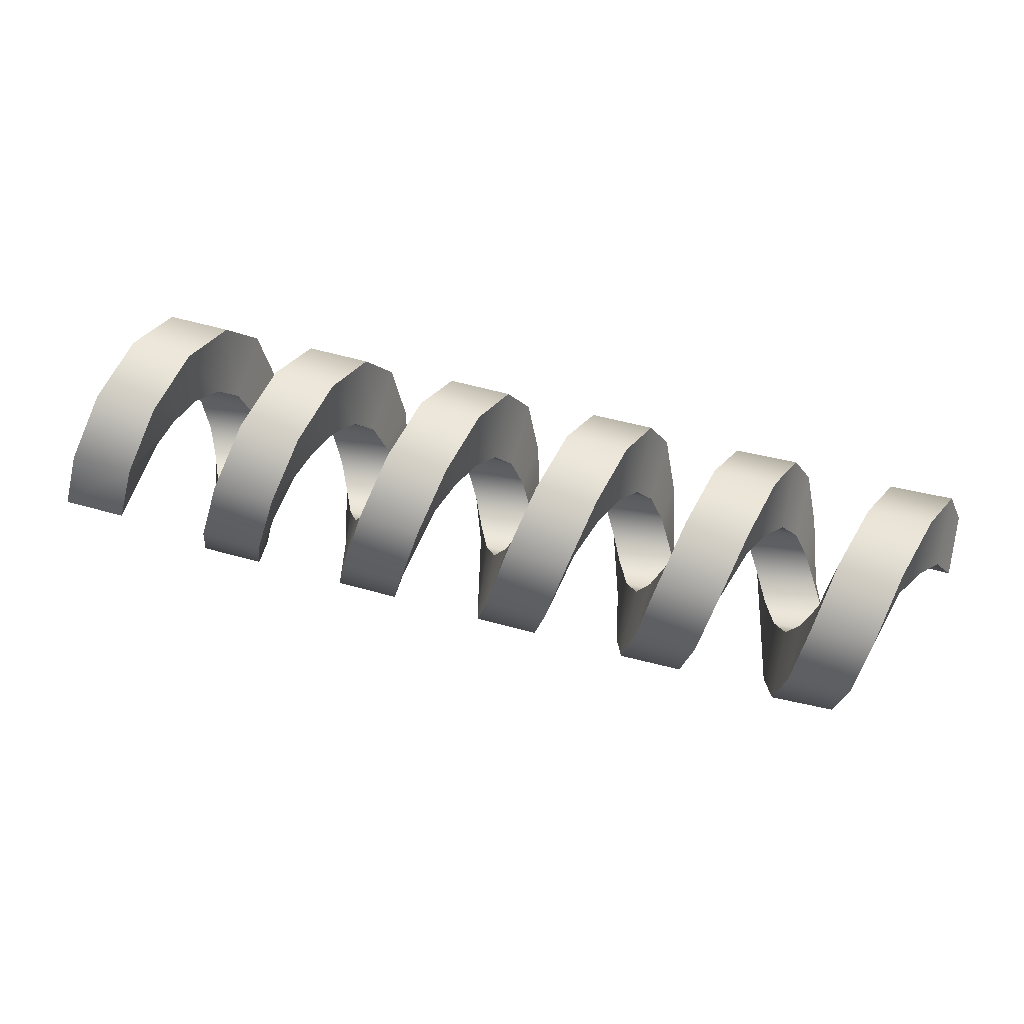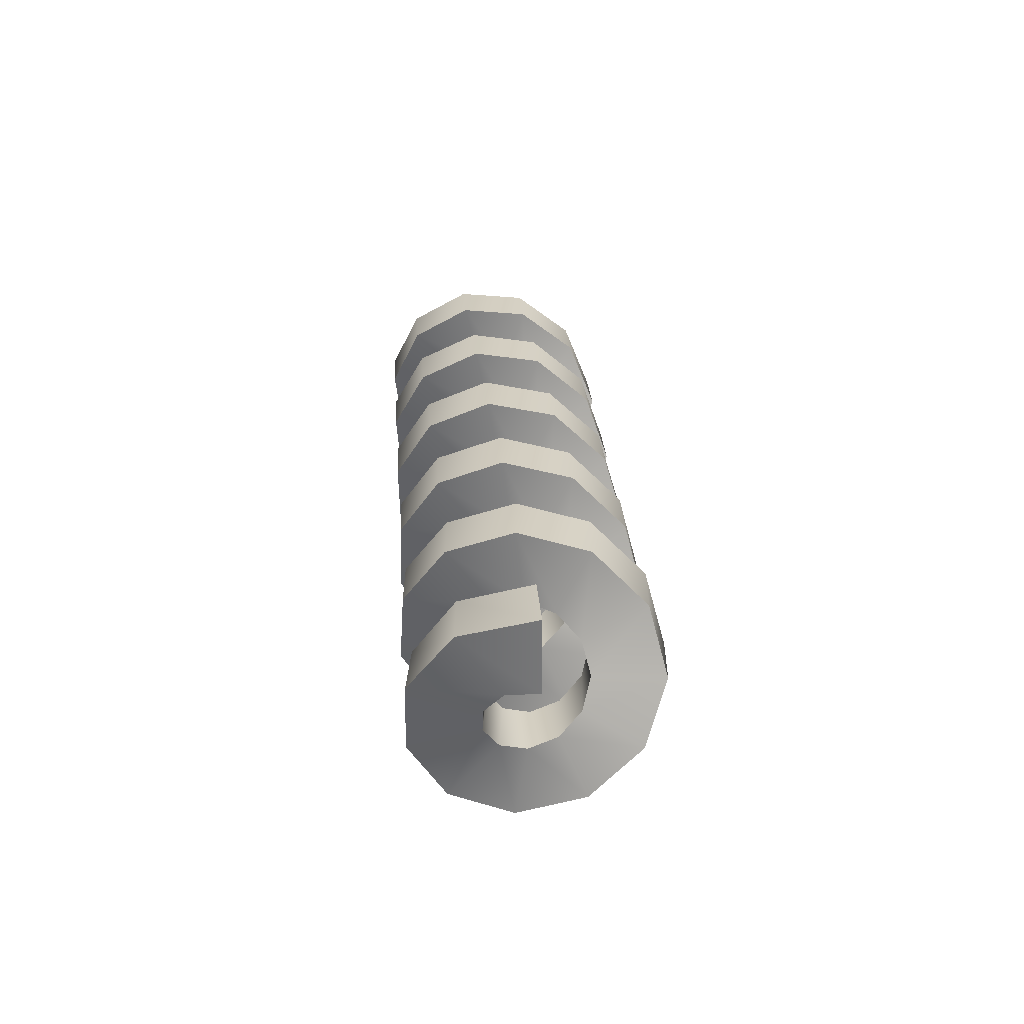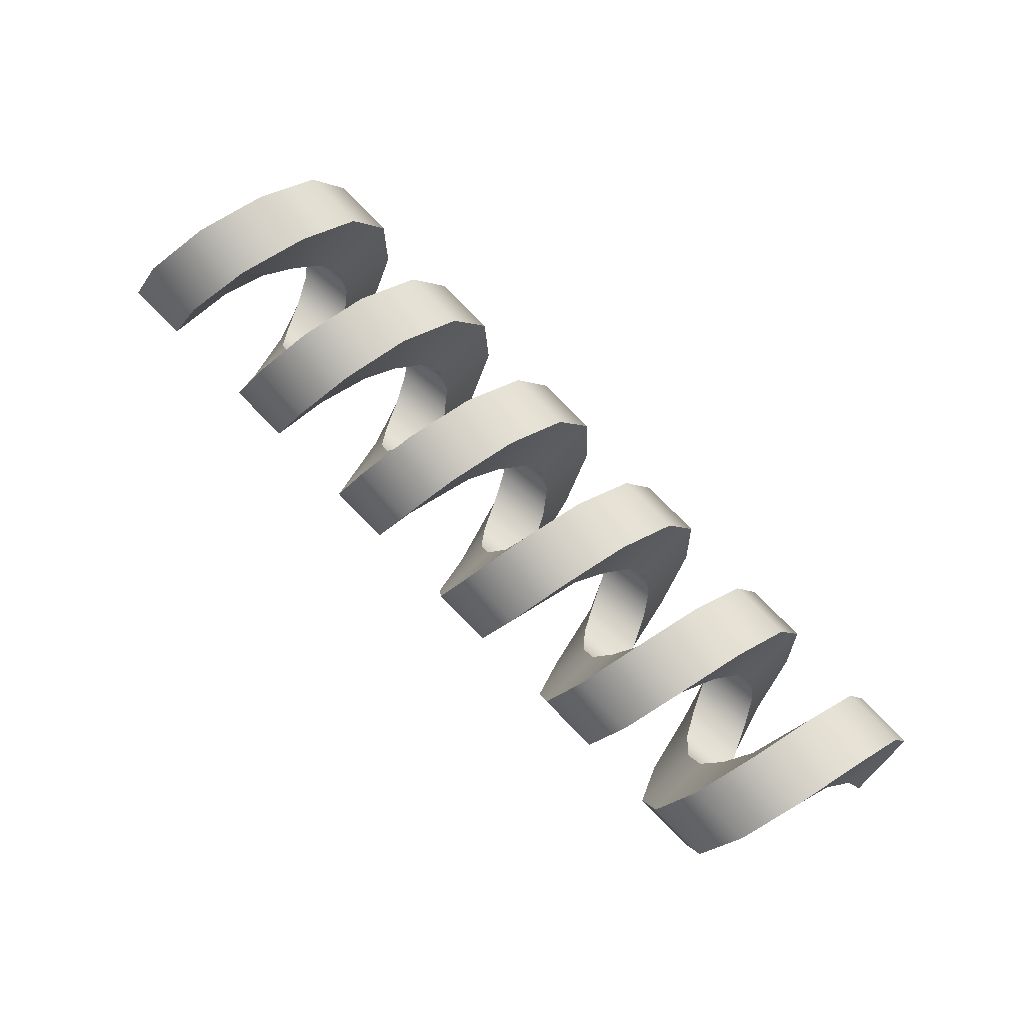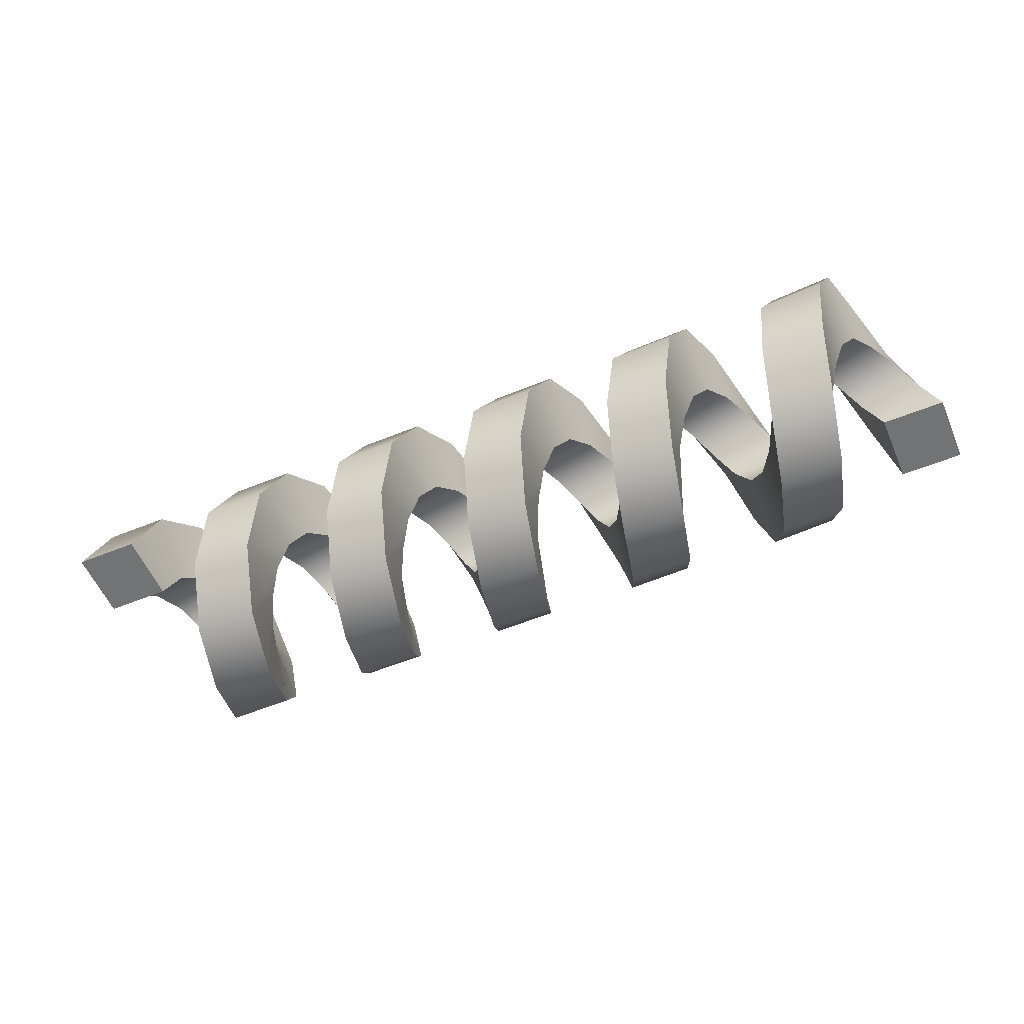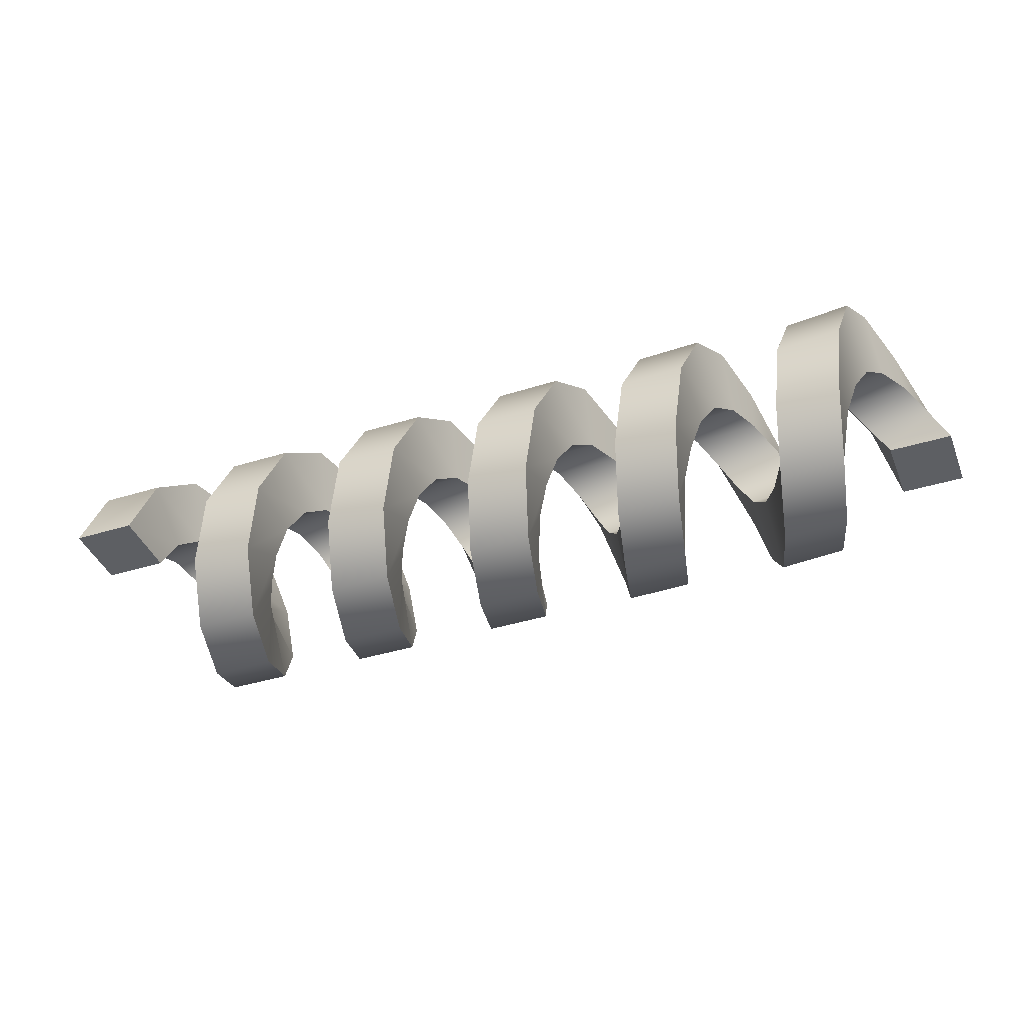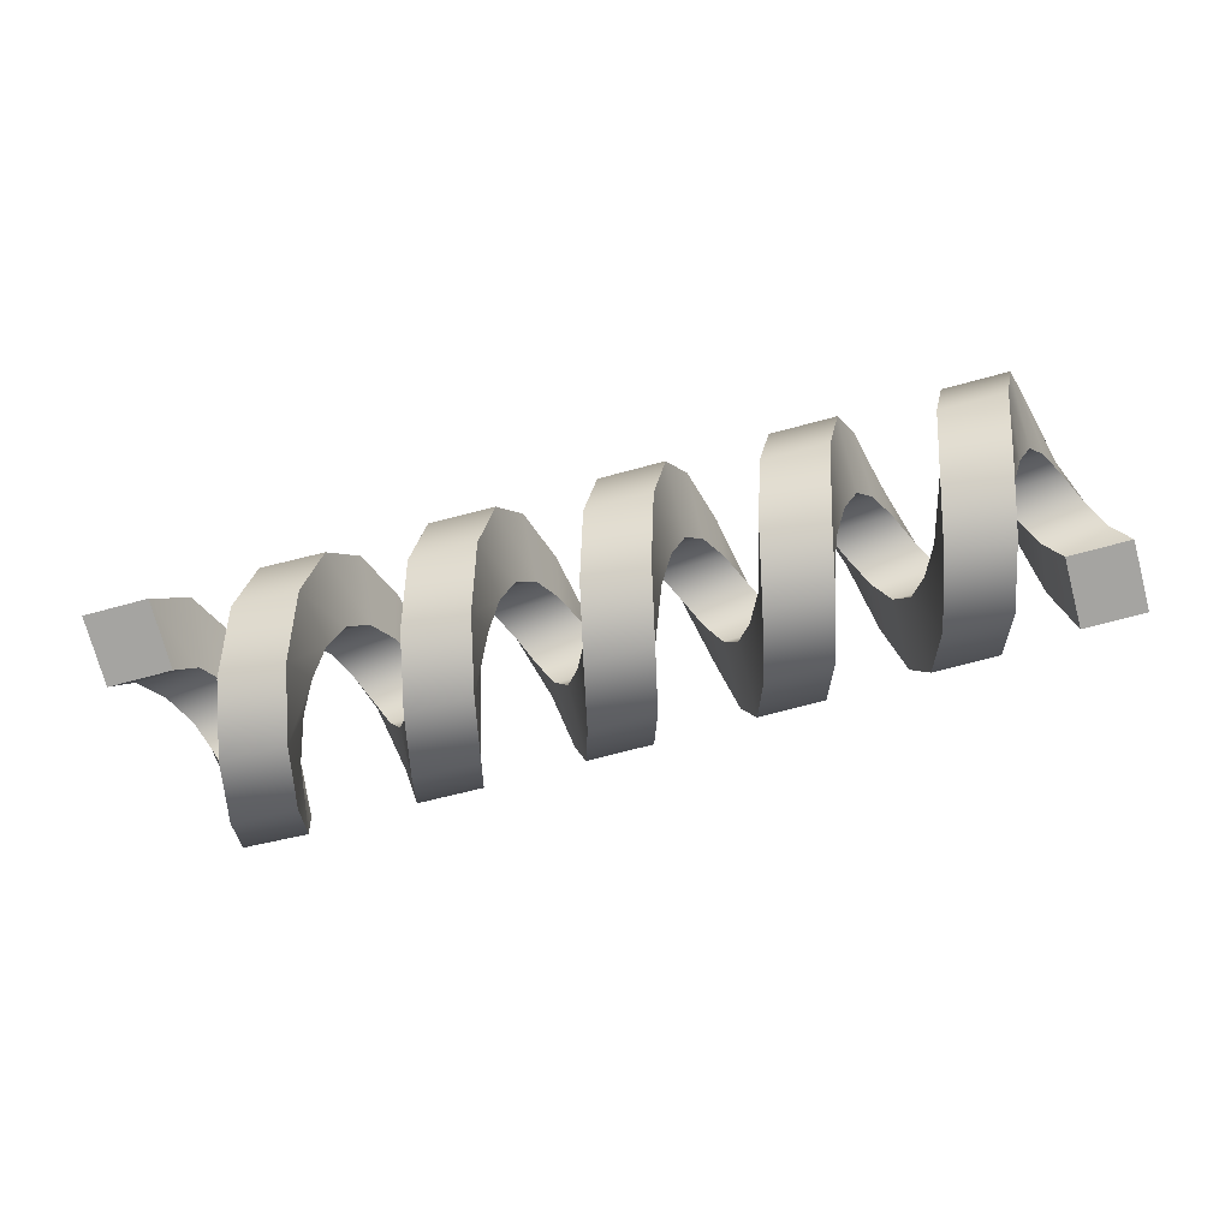
<metadata>
{"format":"obj","ext":"obj","renderer":"f3d","projection":"perspective","resolution":1024,"background":"white","views":[{"elev":59.9,"azim":15.9,"up":"+Z"},{"elev":25.3,"azim":86.4,"up":"+Y"},{"elev":78.9,"azim":-134.5,"up":"+Z"},{"elev":-55.9,"azim":23.1,"up":"+Z"},{"elev":-40.4,"azim":20.7,"up":"+Z"},{"elev":-73.3,"azim":-165.1,"up":"+Z"}]}
</metadata>
<code>
g default
v -1.838 -0.5091 0.01125
v -1.838 -0.2277 0.01125
v -1.586 -0.2277 0.01125
v -1.586 -0.5091 0.01125
v -1.78 -0.4302 0.2774
v -1.78 -0.1942 0.1242
v -1.528 -0.1942 0.1242
v -1.528 -0.4302 0.2775
v -1.723 -0.2191 0.4577
v -1.723 -0.1046 0.2007
v -1.471 -0.1046 0.2008
v -1.471 -0.2191 0.4578
v -1.665 0.05622 0.494
v -1.665 0.01223 0.2161
v -1.413 0.01223 0.2161
v -1.413 0.05622 0.494
v -1.608 0.3069 0.3744
v -1.608 0.1186 0.1653
v -1.356 0.1186 0.1654
v -1.356 0.3069 0.3745
v -1.551 0.452 0.1377
v -1.551 0.1802 0.06483
v -1.299 0.1802 0.06492
v -1.299 0.452 0.1378
v -1.493 0.4447 -0.1399
v -1.493 0.1771 -0.053
v -1.241 0.1771 -0.05289
v -1.241 0.4447 -0.1398
v -1.436 0.2875 -0.3688
v -1.436 0.1104 -0.1502
v -1.184 0.1104 -0.15
v -1.184 0.2875 -0.3687
v -1.378 0.031 -0.4751
v -1.378 0.001523 -0.1953
v -1.126 0.001529 -0.1951
v -1.126 0.03101 -0.475
v -1.321 -0.242 -0.4246
v -1.321 -0.1144 -0.1738
v -1.069 -0.1144 -0.1737
v -1.069 -0.242 -0.4244
v -1.264 -0.4435 -0.2335
v -1.264 -0.1999 -0.09273
v -1.012 -0.1999 -0.09255
v -1.012 -0.4435 -0.2333
v -1.206 -0.5084 0.03651
v -1.206 -0.2274 0.02187
v -0.9543 -0.2274 0.02207
v -0.9543 -0.5084 0.0367
v -1.149 -0.4158 0.2983
v -1.149 -0.1881 0.133
v -0.8969 -0.1881 0.1332
v -0.897 -0.4158 0.2985
v -1.092 -0.1956 0.4674
v -1.092 -0.09465 0.2048
v -0.8398 -0.09464 0.205
v -0.84 -0.1956 0.4677
v -1.035 0.08122 0.4894
v -1.034 0.02284 0.2141
v -0.7823 0.02285 0.2144
v -0.7825 0.08123 0.4896
v -0.9774 0.3253 0.357
v -0.9772 0.1264 0.158
v -0.7251 0.1265 0.1582
v -0.7253 0.3253 0.3573
v -0.9196 0.4579 0.113
v -0.9196 0.1827 0.05432
v -0.6675 0.1827 0.05463
v -0.6676 0.4579 0.1133
v -0.8618 0.4363 -0.1639
v -0.8619 0.1735 -0.06327
v -0.6098 0.1735 -0.06291
v -0.6098 0.4363 -0.1636
v -0.804 0.2674 -0.3844
v -0.8043 0.1018 -0.1569
v -0.5522 0.1019 -0.1565
v -0.5519 0.2674 -0.384
v -0.7465 0.00576 -0.4774
v -0.7469 -0.009213 -0.1964
v -0.4949 -0.009182 -0.196
v -0.4945 0.005792 -0.4769
v -0.689 -0.2643 -0.4129
v -0.6894 -0.1238 -0.1691
v -0.4373 -0.1238 -0.1686
v -0.4369 -0.2642 -0.4124
v -0.6317 -0.4556 -0.2117
v -0.632 -0.205 -0.08373
v -0.3799 -0.205 -0.0832
v -0.3797 -0.4556 -0.2112
v -0.575 -0.5065 0.06115
v -0.5749 -0.2267 0.03207
v -0.3229 -0.2266 0.03265
v -0.3229 -0.5065 0.06173
v -0.518 -0.4006 0.3178
v -0.5176 -0.1817 0.141
v -0.2656 -0.1816 0.1416
v -0.2659 -0.4005 0.3184
v -0.4608 -0.172 0.4753
v -0.4603 -0.08467 0.2078
v -0.2082 -0.08461 0.2085
v -0.2088 -0.1719 0.476
v -0.4037 0.1055 0.483
v -0.4031 0.03312 0.2111
v -0.151 0.03318 0.2118
v -0.1517 0.1056 0.4837
v -0.346 0.3425 0.3383
v -0.3455 0.1337 0.1497
v -0.09341 0.1338 0.1504
v -0.09391 0.3426 0.3391
v -0.2879 0.4624 0.08793
v -0.2877 0.1846 0.04344
v -0.03564 0.1847 0.04424
v -0.03582 0.4625 0.08874
v -0.2299 0.4267 -0.1873
v -0.2302 0.1694 -0.07338
v 0.0219 0.1695 -0.07253
v 0.02214 0.4268 -0.1865
v -0.1717 0.2468 -0.3988
v -0.1724 0.09308 -0.1631
v 0.07971 0.09317 -0.1622
v 0.08034 0.2469 -0.3979
v -0.1141 -0.01925 -0.4781
v -0.115 -0.01983 -0.1967
v 0.1371 -0.01974 -0.1958
v 0.1379 -0.01917 -0.4771
v -0.05598 -0.2851 -0.402
v -0.05725 -0.1328 -0.1655
v 0.1948 -0.1326 -0.1639
v 0.1961 -0.285 -0.4004
v 0.000977 -0.4661 -0.1939
v -3.8e-05 -0.2097 -0.0781
v 0.252 -0.2095 -0.07588
v 0.253 -0.4658 -0.1917
v 0.05643 -0.5041 0.07885
v 0.05654 -0.2259 0.03685
v 0.3086 -0.2256 0.03971
v 0.3085 -0.5038 0.08172
v 0.1106 -0.387 0.3284
v 0.1124 -0.1763 0.1421
v 0.3644 -0.1759 0.1456
v 0.3626 -0.3867 0.3319
v 0.1651 -0.1525 0.4743
v 0.1685 -0.07678 0.2033
v 0.4206 -0.07638 0.2075
v 0.4171 -0.1521 0.4784
v 0.2212 0.1242 0.4693
v 0.2254 0.04063 0.2007
v 0.4774 0.04109 0.2055
v 0.4732 0.1247 0.4741
v 0.2795 0.3544 0.3148
v 0.283 0.1383 0.1348
v 0.535 0.1388 0.1402
v 0.5315 0.3549 0.3202
v 0.3408 0.4641 0.06023
v 0.342 0.1848 0.02644
v 0.594 0.1854 0.03248
v 0.5928 0.4647 0.06629
v 0.4039 0.4182 -0.213
v 0.4018 0.1653 -0.08972
v 0.6538 0.166 -0.08302
v 0.6559 0.4188 -0.2063
v 0.4665 0.2313 -0.4173
v 0.4613 0.08599 -0.1765
v 0.7132 0.0867 -0.1692
v 0.7185 0.232 -0.41
v 0.5272 -0.03651 -0.4872
v 0.52 -0.02769 -0.2061
v 0.772 -0.02692 -0.1982
v 0.7791 -0.03574 -0.4792
v 0.5839 -0.2994 -0.4003
v 0.5771 -0.1393 -0.1691
v 0.8291 -0.1384 -0.1605
v 0.8358 -0.2986 -0.3916
v 0.636 -0.4731 -0.1843
v 0.6321 -0.2129 -0.07715
v 0.884 -0.212 -0.06791
v 0.8879 -0.4722 -0.175
v 0.6852 -0.5017 0.09156
v 0.686 -0.2251 0.04028
v 0.9379 -0.2241 0.05017
v 0.9371 -0.5008 0.1014
v 0.7335 -0.3761 0.339
v 0.7393 -0.1717 0.1458
v 0.9912 -0.1707 0.1563
v 0.9854 -0.3751 0.3495
v 0.7852 -0.1394 0.472
v 0.7954 -0.07134 0.1994
v 1.047 -0.07028 0.2114
v 1.037 -0.1383 0.4841
v 0.8413 0.1345 0.4563
v 0.8531 0.04482 0.1902
v 1.105 0.04594 0.2037
v 1.093 0.1356 0.4698
v 0.9044 0.3592 0.2953
v 0.9138 0.1401 0.1196
v 1.165 0.1413 0.1345
v 1.156 0.3604 0.3103
v 0.9747 0.4639 0.03873
v 0.9777 0.1844 0.008585
v 1.229 0.1857 0.02507
v 1.226 0.4651 0.05522
v 1.049 0.4156 -0.2336
v 1.043 0.1639 -0.1088
v 1.294 0.1651 -0.0908
v 1.3 0.4169 -0.2156
v 1.122 0.2295 -0.4369
v 1.108 0.08483 -0.1966
v 1.36 0.08616 -0.1772
v 1.374 0.2309 -0.4174
v 1.189 -0.0357 -0.5081
v 1.171 -0.02781 -0.2281
v 1.422 -0.02642 -0.2072
v 1.441 -0.03431 -0.4871
v 1.246 -0.2966 -0.4256
v 1.229 -0.1386 -0.1941
v 1.48 -0.1372 -0.1717
v 1.497 -0.2952 -0.4031
v 1.292 -0.471 -0.2161
v 1.282 -0.2127 -0.1061
v 1.533 -0.2112 -0.08211
v 1.543 -0.4695 -0.1922
v 1.33 -0.504 0.054
v 1.332 -0.2267 0.008068
v 1.583 -0.2251 0.03349
v 1.581 -0.5024 0.07942
v 1.367 -0.3852 0.2992
v 1.381 -0.1763 0.1118
v 1.632 -0.1747 0.1387
v 1.617 -0.3836 0.3261
v 1.409 -0.1519 0.4422
v 1.433 -0.07727 0.1725
v 1.684 -0.07561 0.2009
v 1.66 -0.1502 0.4706
v 1.48 0.1294 0.4405
v 1.503 0.04226 0.1747
v 1.753 0.04375 0.2008
v 1.731 0.1309 0.4666
v 1.56 0.3705 0.2828
v 1.57 0.145 0.116
v 1.821 0.1459 0.1317
v 1.811 0.3714 0.2985
v 1.636 0.4686 0.01127
v 1.636 0.1873 0.01127
v 1.888 0.1873 0.01127
v 1.888 0.4686 0.01128
g FoodTallRUpperLeg
f 5 6 2 1
f 6 7 3 2
f 7 8 4 3
f 8 5 1 4
f 9 10 6 5
f 10 11 7 6
f 11 12 8 7
f 12 9 5 8
f 13 14 10 9
f 14 15 11 10
f 15 16 12 11
f 16 13 9 12
f 17 18 14 13
f 18 19 15 14
f 19 20 16 15
f 20 17 13 16
f 21 22 18 17
f 22 23 19 18
f 23 24 20 19
f 24 21 17 20
f 25 26 22 21
f 26 27 23 22
f 27 28 24 23
f 28 25 21 24
f 29 30 26 25
f 30 31 27 26
f 31 32 28 27
f 32 29 25 28
f 33 34 30 29
f 34 35 31 30
f 35 36 32 31
f 36 33 29 32
f 37 38 34 33
f 38 39 35 34
f 39 40 36 35
f 40 37 33 36
f 41 42 38 37
f 42 43 39 38
f 43 44 40 39
f 44 41 37 40
f 45 46 42 41
f 46 47 43 42
f 47 48 44 43
f 48 45 41 44
f 49 50 46 45
f 50 51 47 46
f 51 52 48 47
f 52 49 45 48
f 53 54 50 49
f 54 55 51 50
f 55 56 52 51
f 56 53 49 52
f 57 58 54 53
f 58 59 55 54
f 59 60 56 55
f 60 57 53 56
f 61 62 58 57
f 62 63 59 58
f 63 64 60 59
f 64 61 57 60
f 65 66 62 61
f 66 67 63 62
f 67 68 64 63
f 68 65 61 64
f 69 70 66 65
f 70 71 67 66
f 71 72 68 67
f 72 69 65 68
f 73 74 70 69
f 74 75 71 70
f 75 76 72 71
f 76 73 69 72
f 77 78 74 73
f 78 79 75 74
f 79 80 76 75
f 80 77 73 76
f 81 82 78 77
f 82 83 79 78
f 83 84 80 79
f 84 81 77 80
f 85 86 82 81
f 86 87 83 82
f 87 88 84 83
f 88 85 81 84
f 89 90 86 85
f 90 91 87 86
f 91 92 88 87
f 92 89 85 88
f 93 94 90 89
f 94 95 91 90
f 95 96 92 91
f 96 93 89 92
f 97 98 94 93
f 98 99 95 94
f 99 100 96 95
f 100 97 93 96
f 101 102 98 97
f 102 103 99 98
f 103 104 100 99
f 104 101 97 100
f 105 106 102 101
f 106 107 103 102
f 107 108 104 103
f 108 105 101 104
f 109 110 106 105
f 110 111 107 106
f 111 112 108 107
f 112 109 105 108
f 113 114 110 109
f 114 115 111 110
f 115 116 112 111
f 116 113 109 112
f 117 118 114 113
f 118 119 115 114
f 119 120 116 115
f 120 117 113 116
f 121 122 118 117
f 122 123 119 118
f 123 124 120 119
f 124 121 117 120
f 125 126 122 121
f 126 127 123 122
f 127 128 124 123
f 128 125 121 124
f 129 130 126 125
f 130 131 127 126
f 131 132 128 127
f 132 129 125 128
f 133 134 130 129
f 134 135 131 130
f 135 136 132 131
f 136 133 129 132
f 137 138 134 133
f 138 139 135 134
f 139 140 136 135
f 140 137 133 136
f 141 142 138 137
f 142 143 139 138
f 143 144 140 139
f 144 141 137 140
f 145 146 142 141
f 146 147 143 142
f 147 148 144 143
f 148 145 141 144
f 149 150 146 145
f 150 151 147 146
f 151 152 148 147
f 152 149 145 148
f 153 154 150 149
f 154 155 151 150
f 155 156 152 151
f 156 153 149 152
f 157 158 154 153
f 158 159 155 154
f 159 160 156 155
f 160 157 153 156
f 161 162 158 157
f 162 163 159 158
f 163 164 160 159
f 164 161 157 160
f 165 166 162 161
f 166 167 163 162
f 167 168 164 163
f 168 165 161 164
f 169 170 166 165
f 170 171 167 166
f 171 172 168 167
f 172 169 165 168
f 173 174 170 169
f 174 175 171 170
f 175 176 172 171
f 176 173 169 172
f 177 178 174 173
f 178 179 175 174
f 179 180 176 175
f 180 177 173 176
f 181 182 178 177
f 182 183 179 178
f 183 184 180 179
f 184 181 177 180
f 185 186 182 181
f 186 187 183 182
f 187 188 184 183
f 188 185 181 184
f 189 190 186 185
f 190 191 187 186
f 191 192 188 187
f 192 189 185 188
f 193 194 190 189
f 194 195 191 190
f 195 196 192 191
f 196 193 189 192
f 197 198 194 193
f 198 199 195 194
f 199 200 196 195
f 200 197 193 196
f 201 202 198 197
f 202 203 199 198
f 203 204 200 199
f 204 201 197 200
f 205 206 202 201
f 206 207 203 202
f 207 208 204 203
f 208 205 201 204
f 209 210 206 205
f 210 211 207 206
f 211 212 208 207
f 212 209 205 208
f 213 214 210 209
f 214 215 211 210
f 215 216 212 211
f 216 213 209 212
f 217 218 214 213
f 218 219 215 214
f 219 220 216 215
f 220 217 213 216
f 221 222 218 217
f 222 223 219 218
f 223 224 220 219
f 224 221 217 220
f 225 226 222 221
f 226 227 223 222
f 227 228 224 223
f 228 225 221 224
f 229 230 226 225
f 230 231 227 226
f 231 232 228 227
f 232 229 225 228
f 233 234 230 229
f 234 235 231 230
f 235 236 232 231
f 236 233 229 232
f 237 238 234 233
f 238 239 235 234
f 239 240 236 235
f 240 237 233 236
f 241 242 238 237
f 242 243 239 238
f 243 244 240 239
f 244 241 237 240
f 1 2 3 4
f 241 244 243 242

</code>
